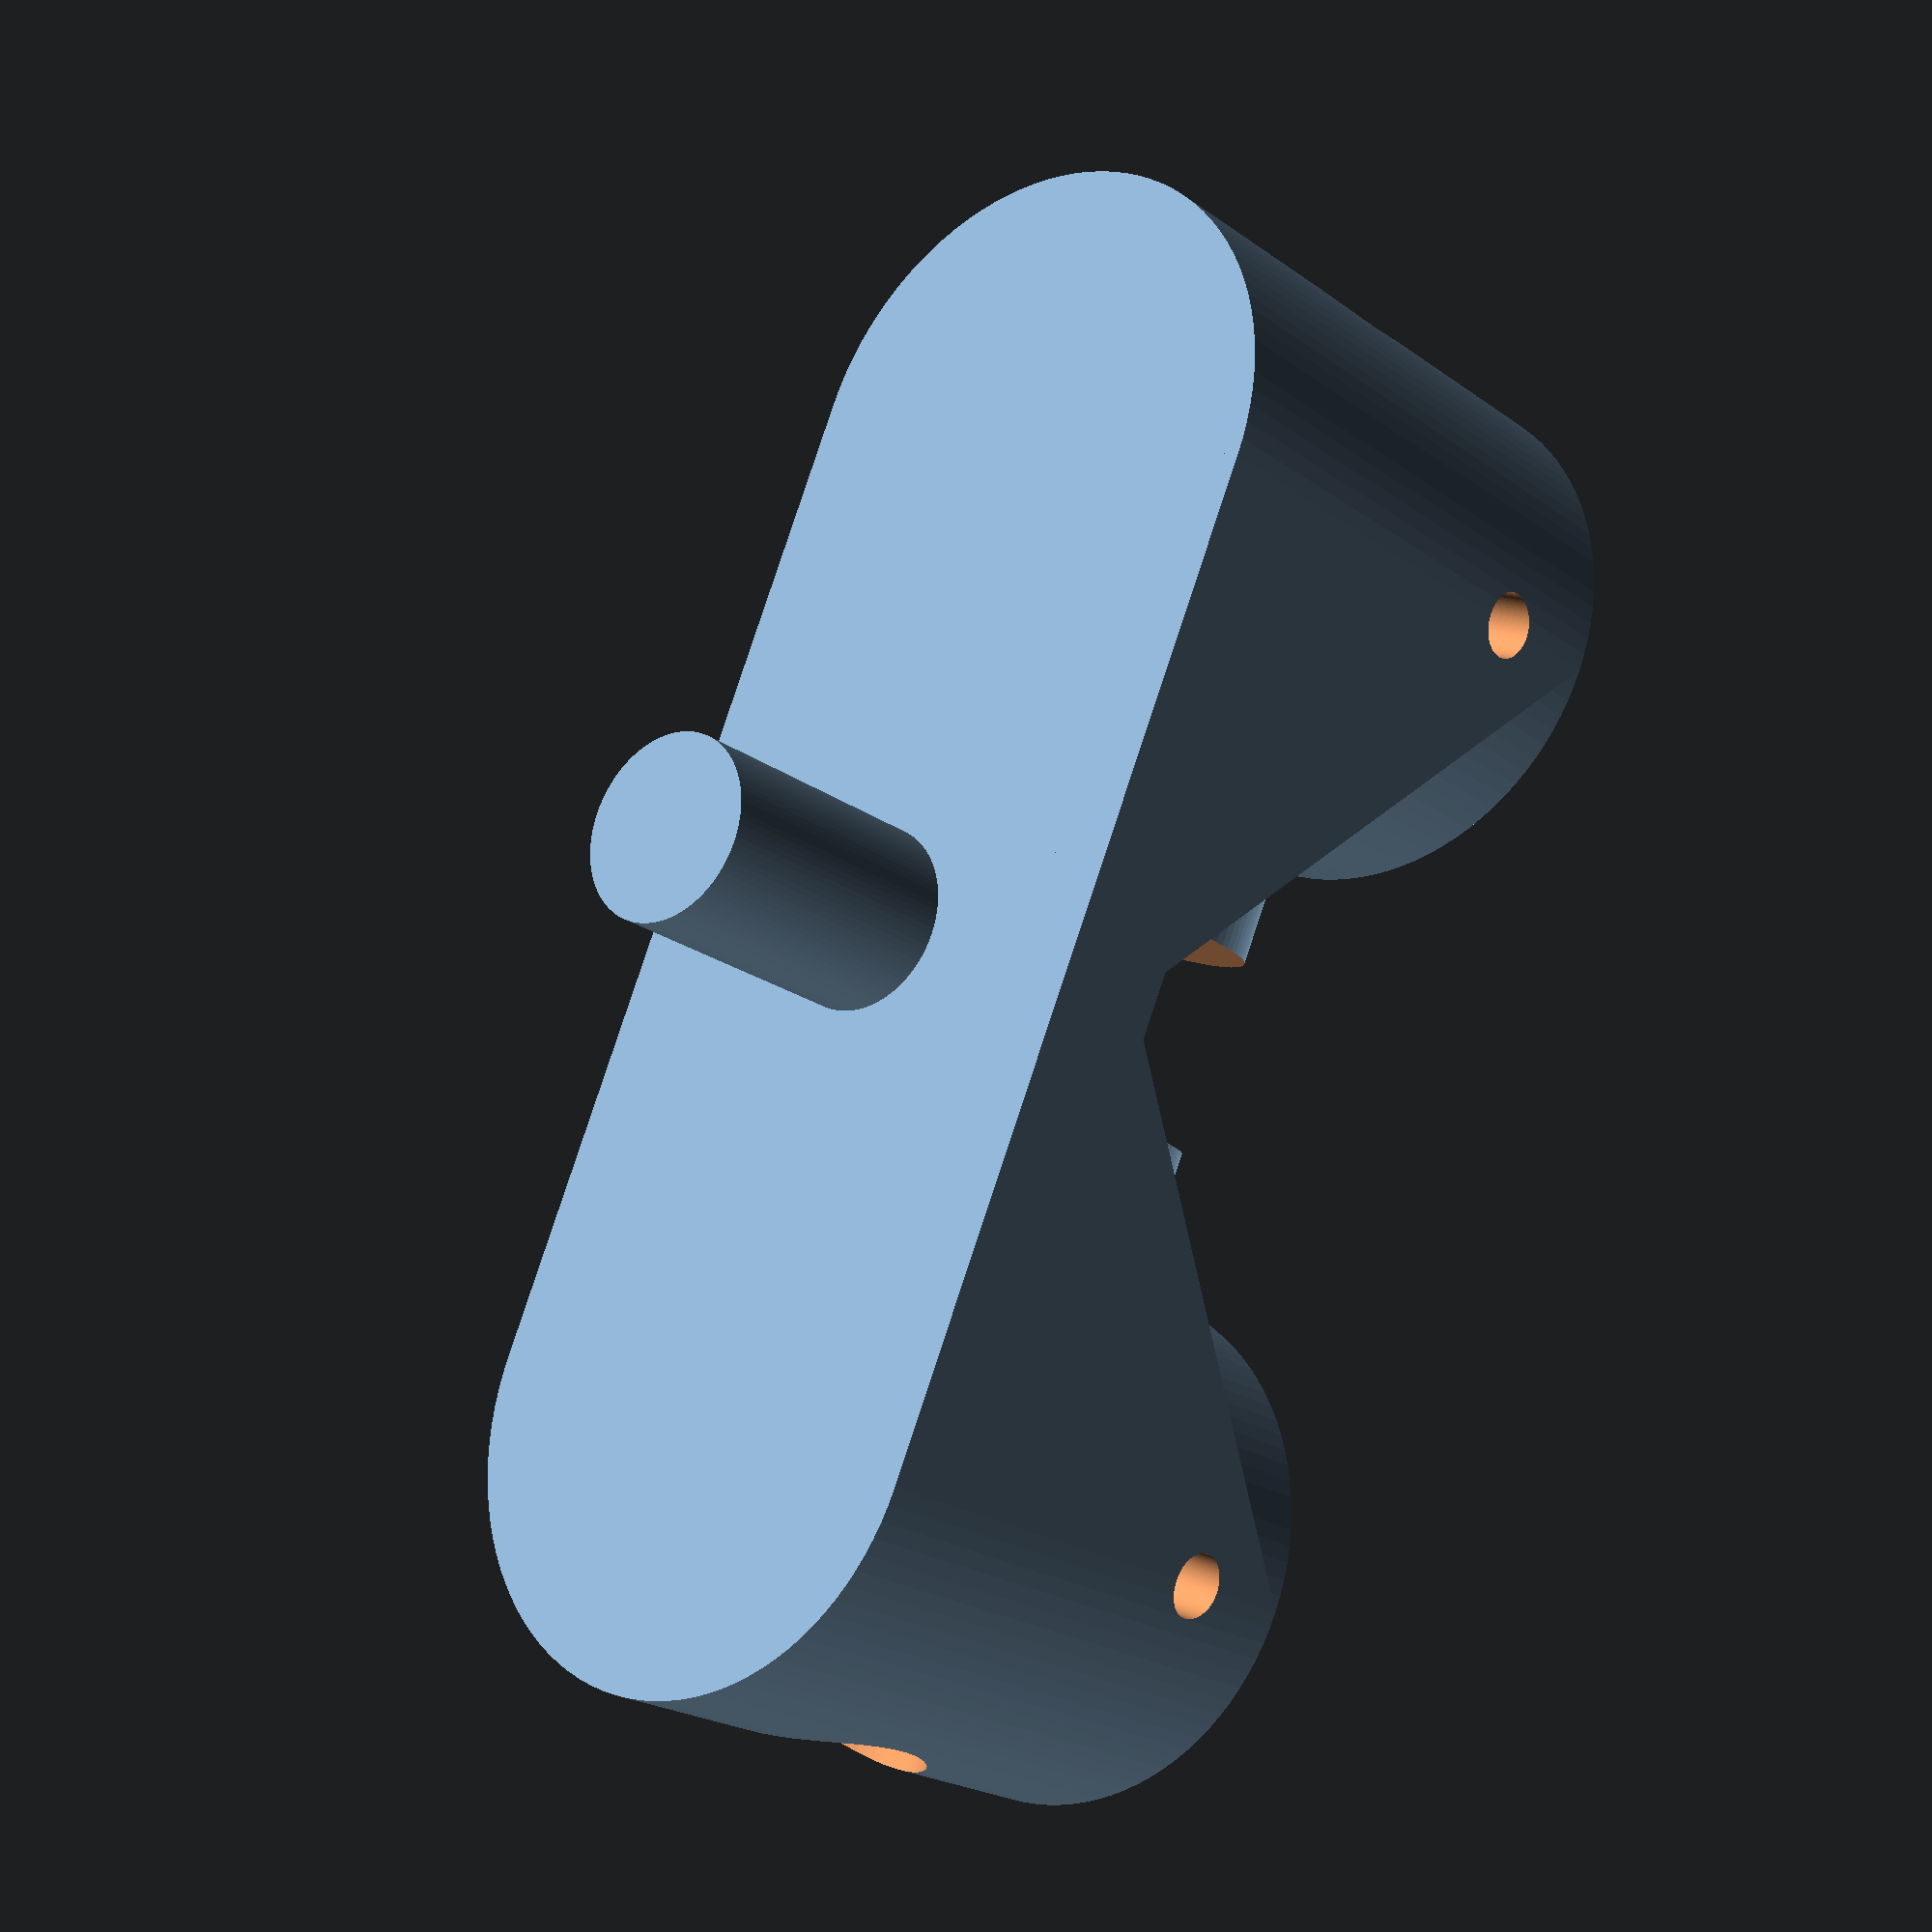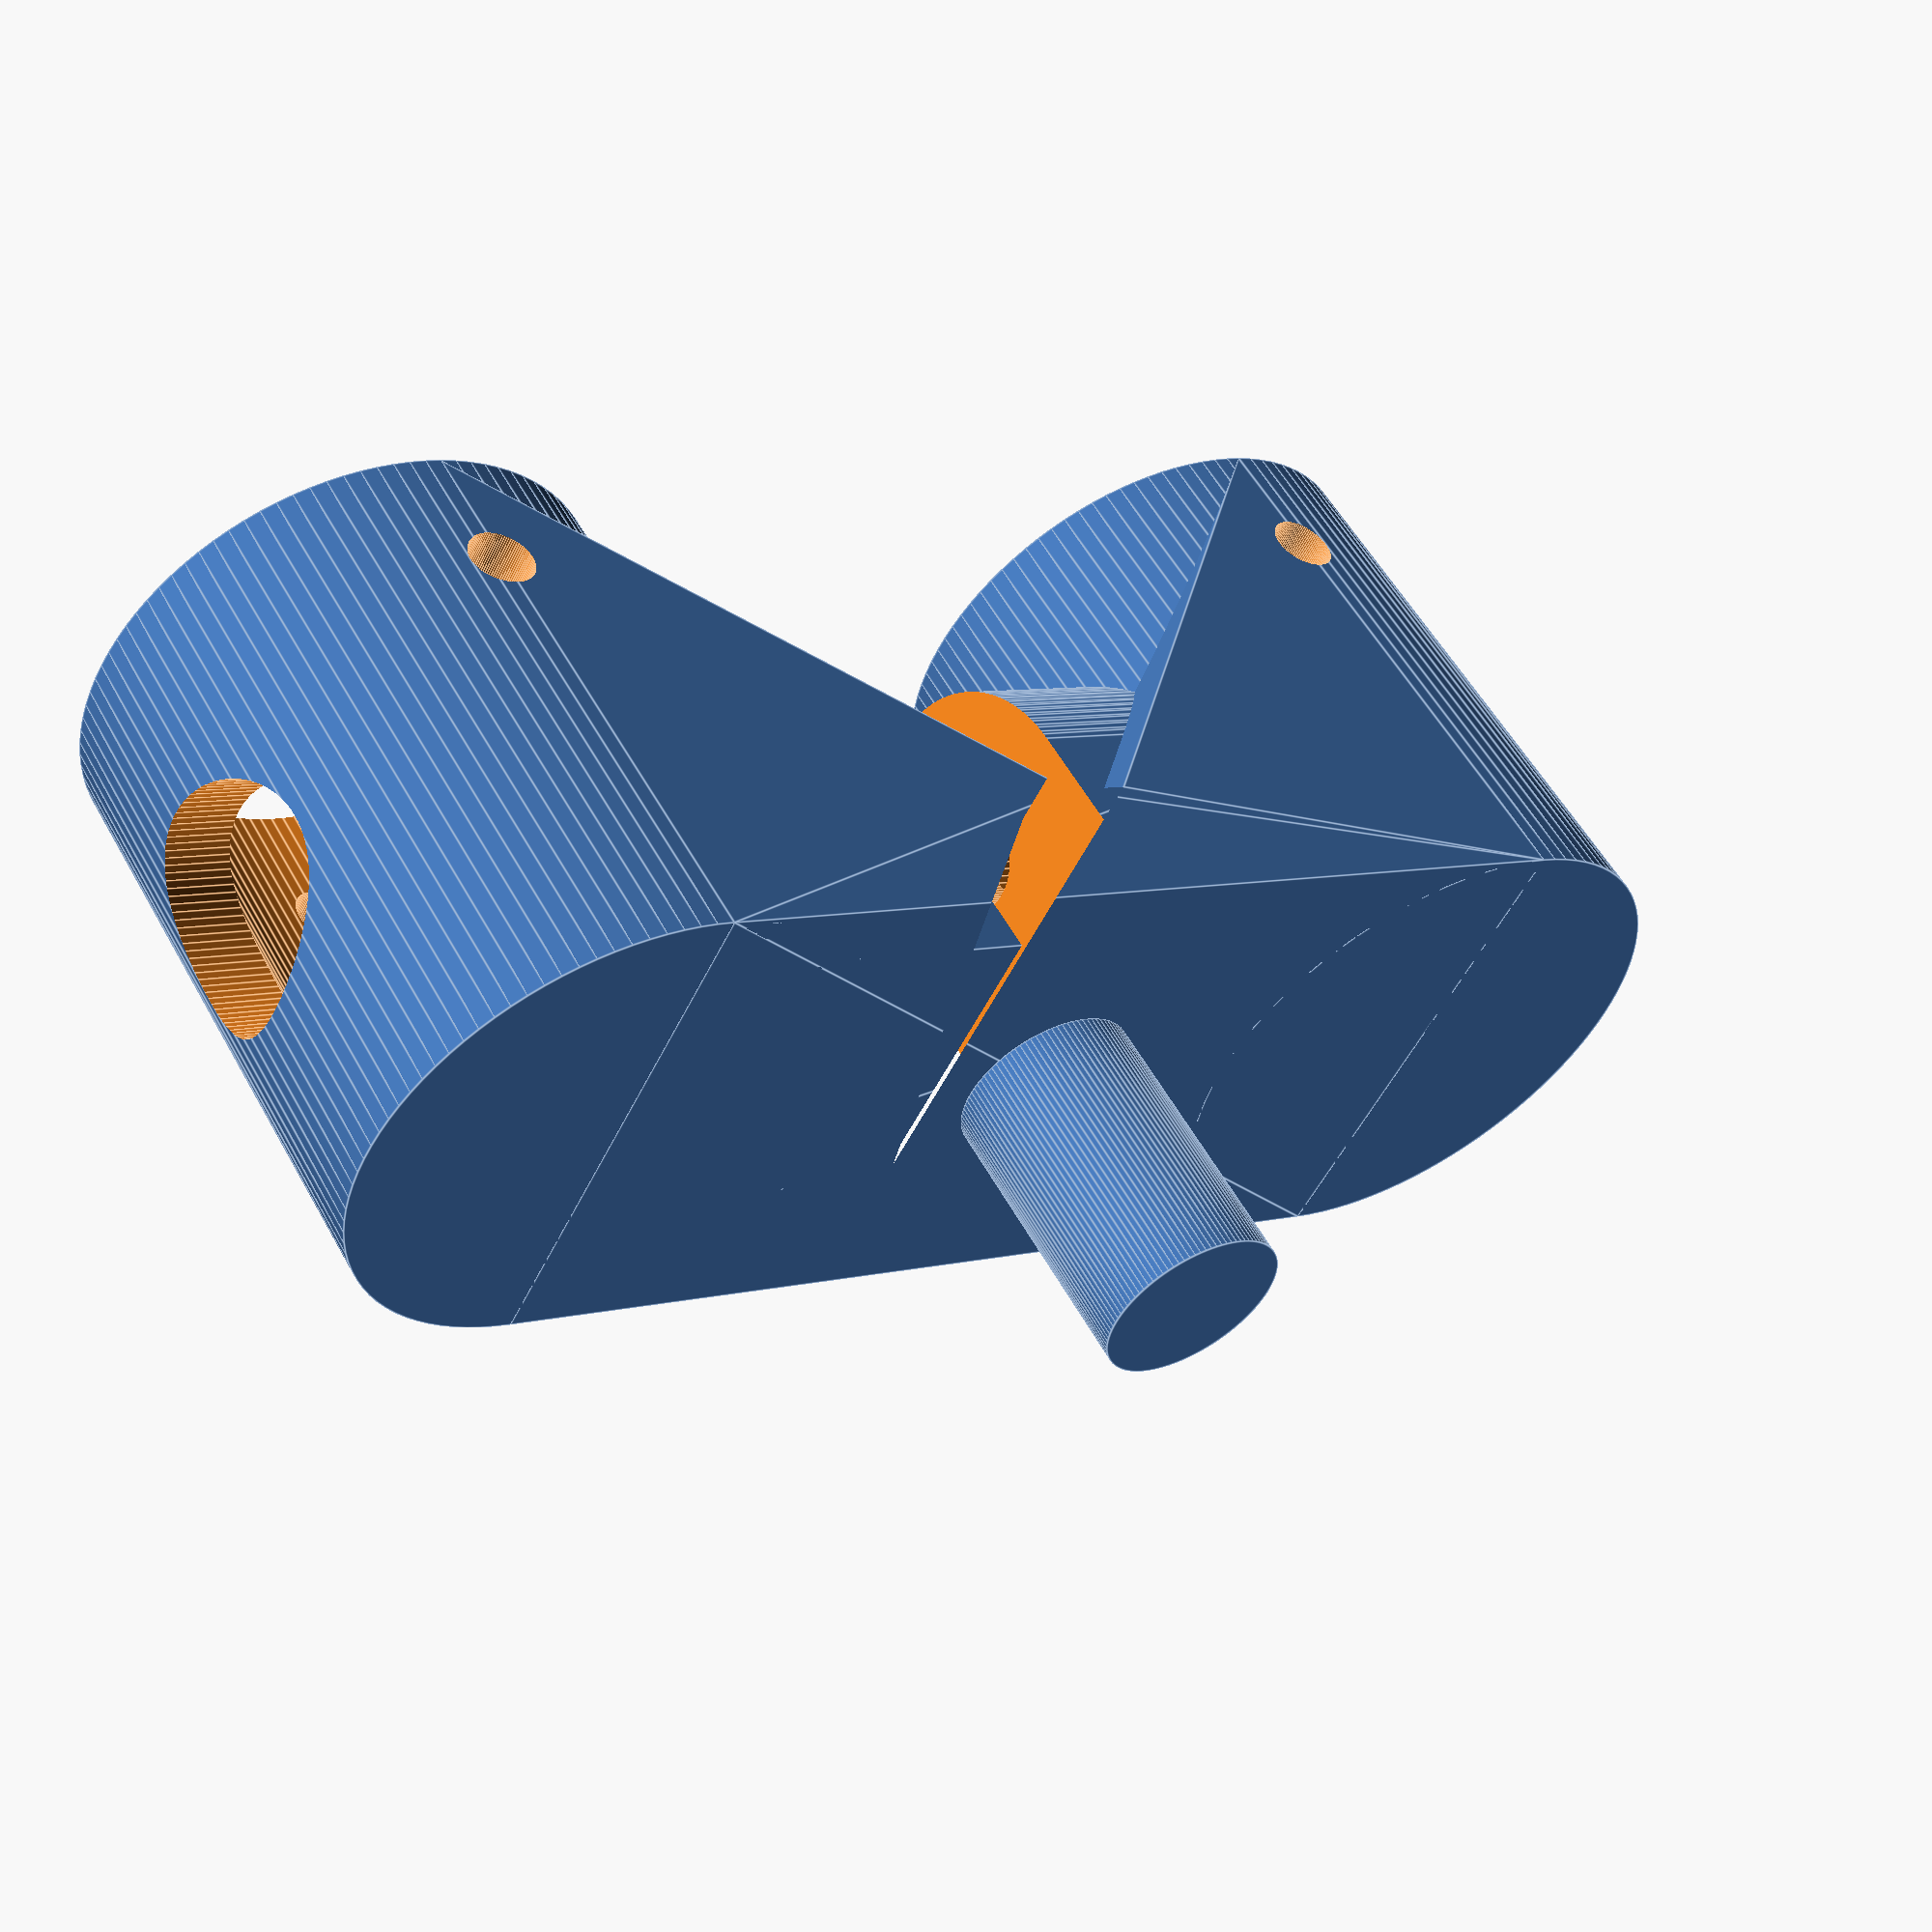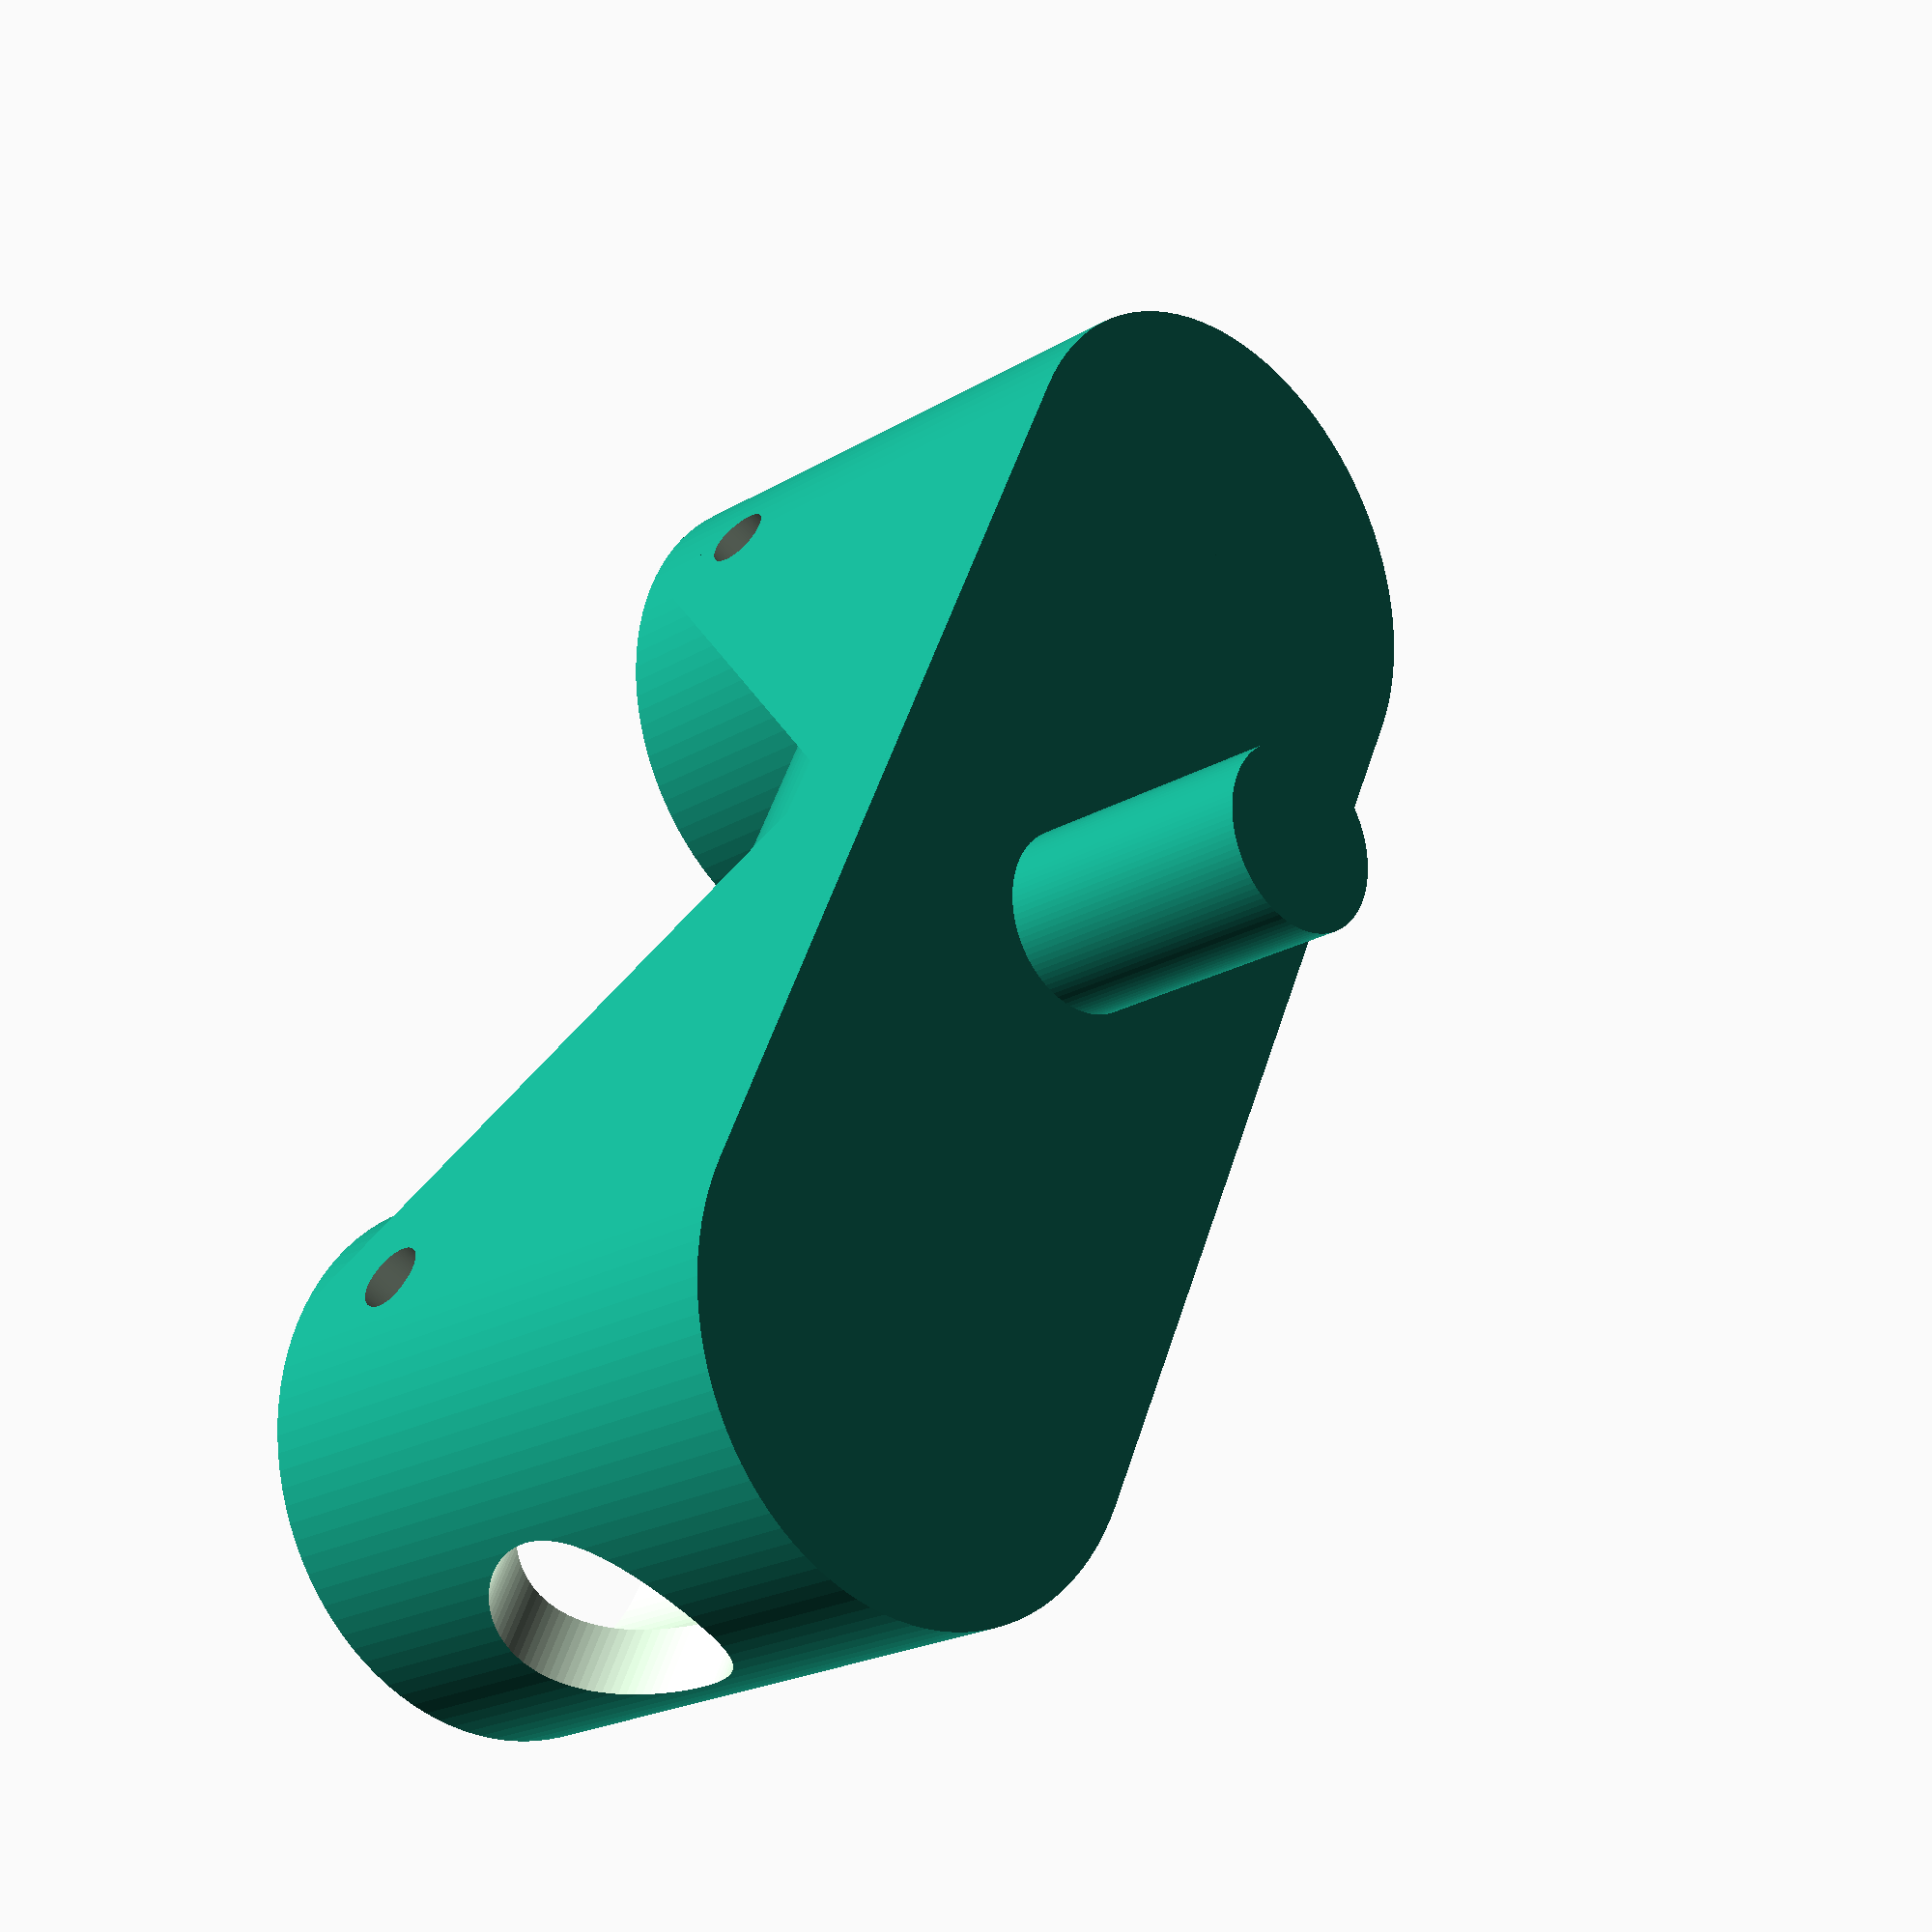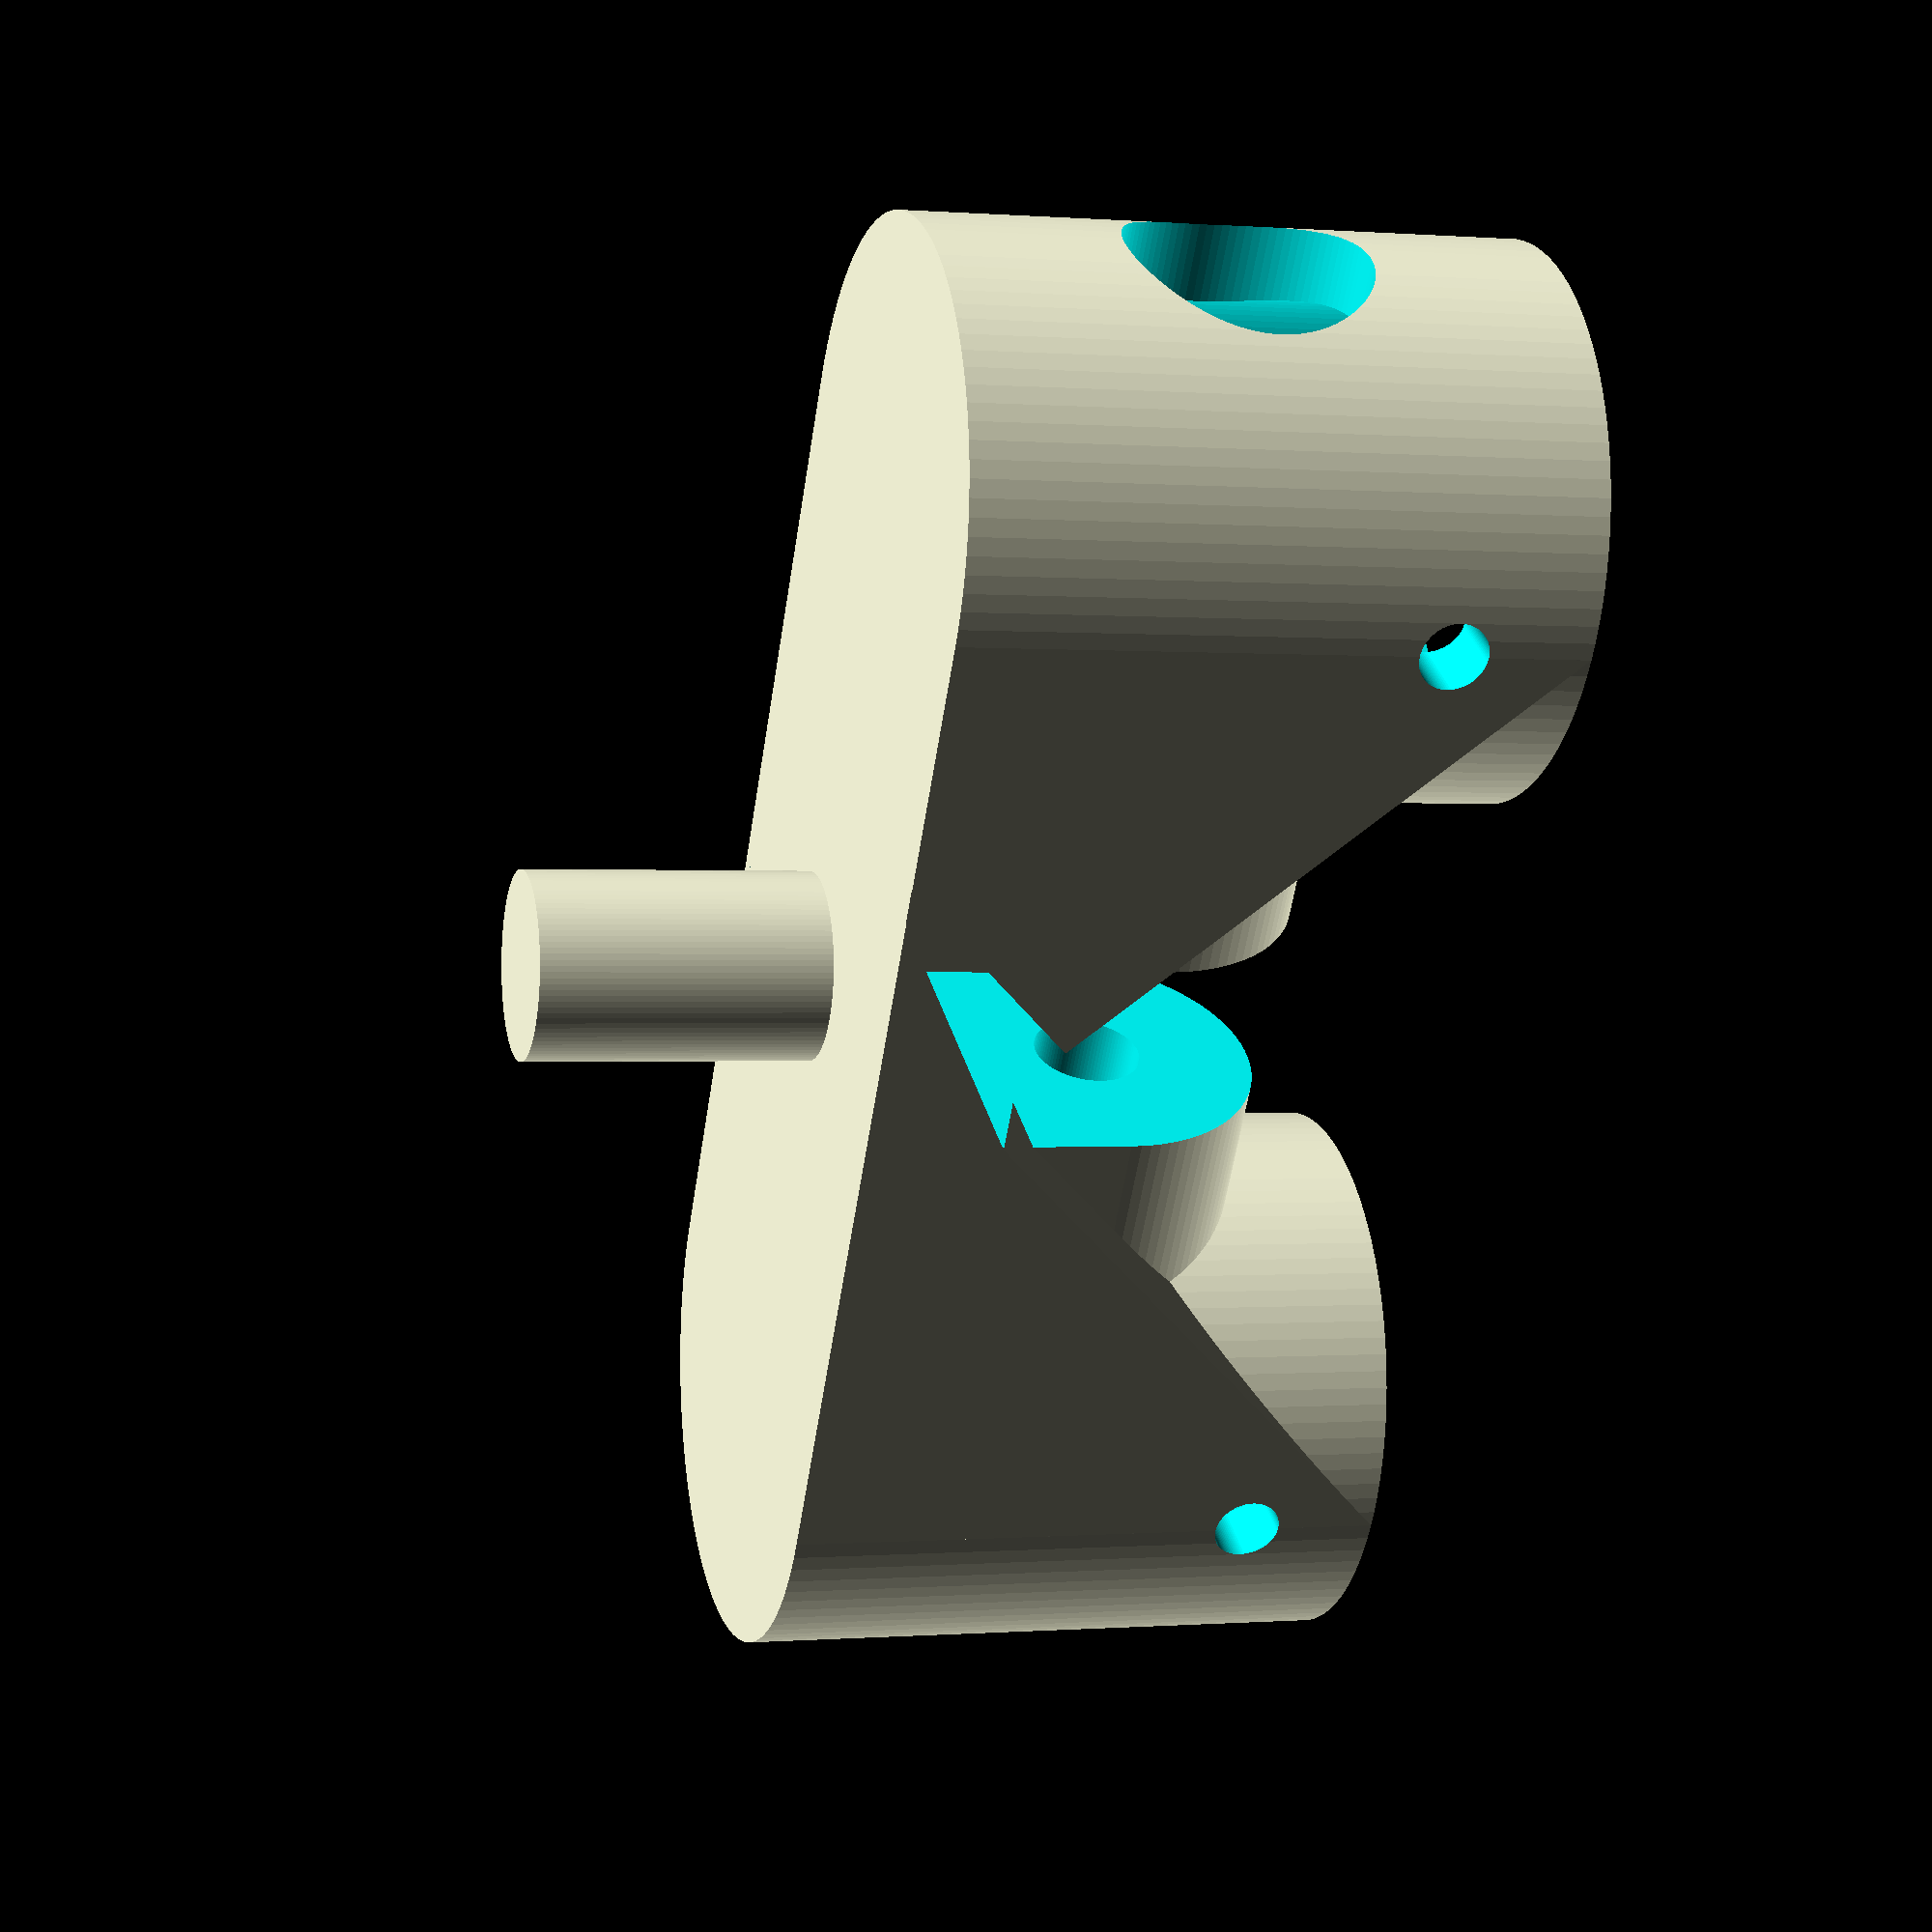
<openscad>
$fn=100;

//% translate([0, 20, 0])
difference() {
  union() {
    // base cylinders for the pipe holders
    for(x_offset=[15, -15]) {
      translate([x_offset, 0, 0]) cylinder(r=8, h=18);
    }
    // structure joining the cylinders together
    rotate([90, 0, 0])
      linear_extrude(height=16, center=true)
        polygon([[15, 0], [15, 18], [1, 4], [-1, 4], [-15, 18],
                 [-15, 0]]);

    // spring holder
    translate([0, 0, 9])
      rotate([90, 0, 90])
        difference() {
          linear_extrude(height=30, center=true)
            union() {
              circle(r=5);
              translate([-5, -8]) square([10, 8]);
            }
          cube([15, 20, 6], center=true);
       }

    // holder for the "patin"
    rotate([180, 0, 0])
      cylinder(h=8.5, r=2.75);

  }

  // holes for the spring holder
  translate([0, 0, 9])
    rotate([0, 90, 0])
      cylinder(h=30, r=3.2/2, center=true);
  for(x_offset=[-24, 5]) {
    translate([x_offset, 0, 9])
      rotate([0, 90, 0])
        cylinder(h=19, r=3.5);
  }

  for(x_offset=[-15, 15]) {
    // holes in the pipe holders
    //translate([x_offset, 0, -1])
    //  cylinder(h=20, r=4);
    translate([x_offset, 0, 2])
      cylinder(h=20, r=6);

    // holes to fix the holding pipes
    translate([x_offset, -9, 14])
      rotate([-90, 0, 0])
        cylinder(h=18, r=1);
  }
}
</openscad>
<views>
elev=201.4 azim=66.3 roll=321.7 proj=p view=wireframe
elev=305.3 azim=331.6 roll=151.5 proj=p view=edges
elev=201.7 azim=65.8 roll=43.9 proj=p view=wireframe
elev=180.2 azim=237.1 roll=286.7 proj=p view=solid
</views>
